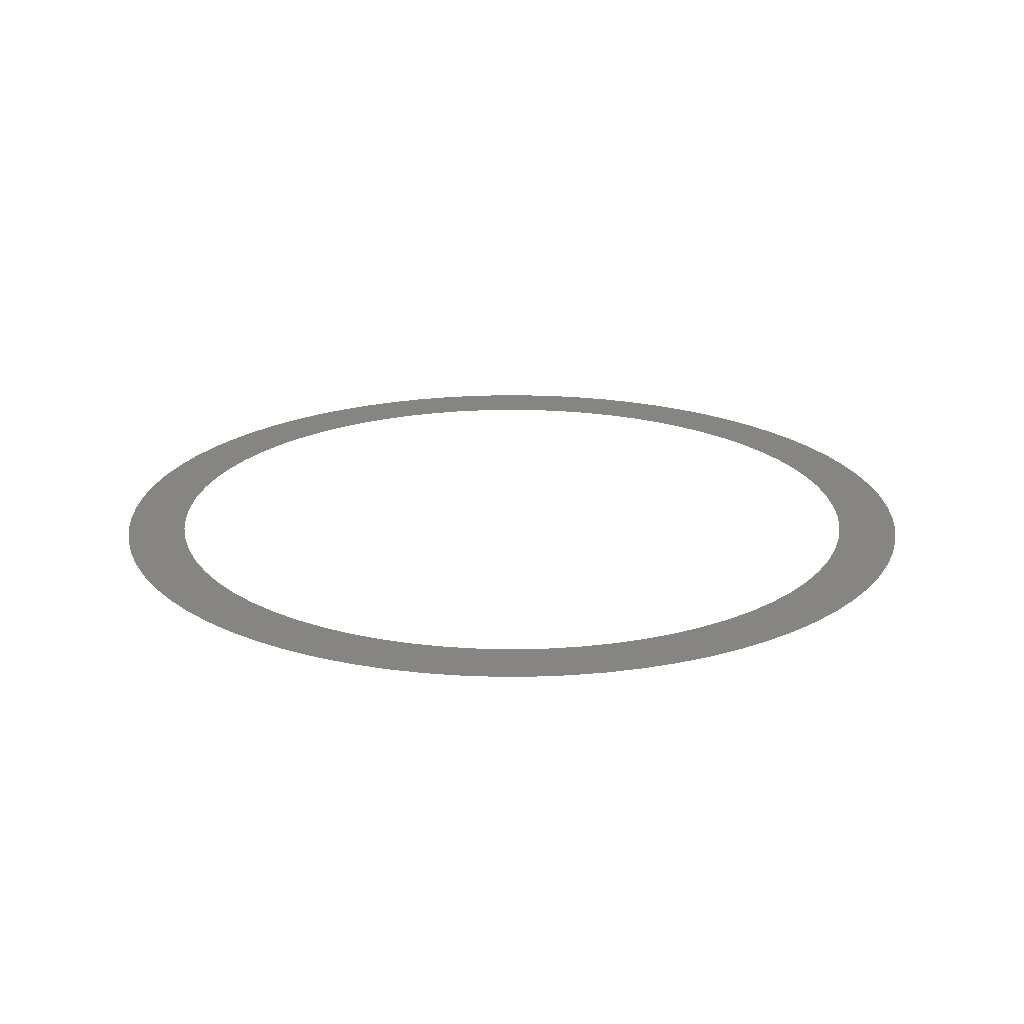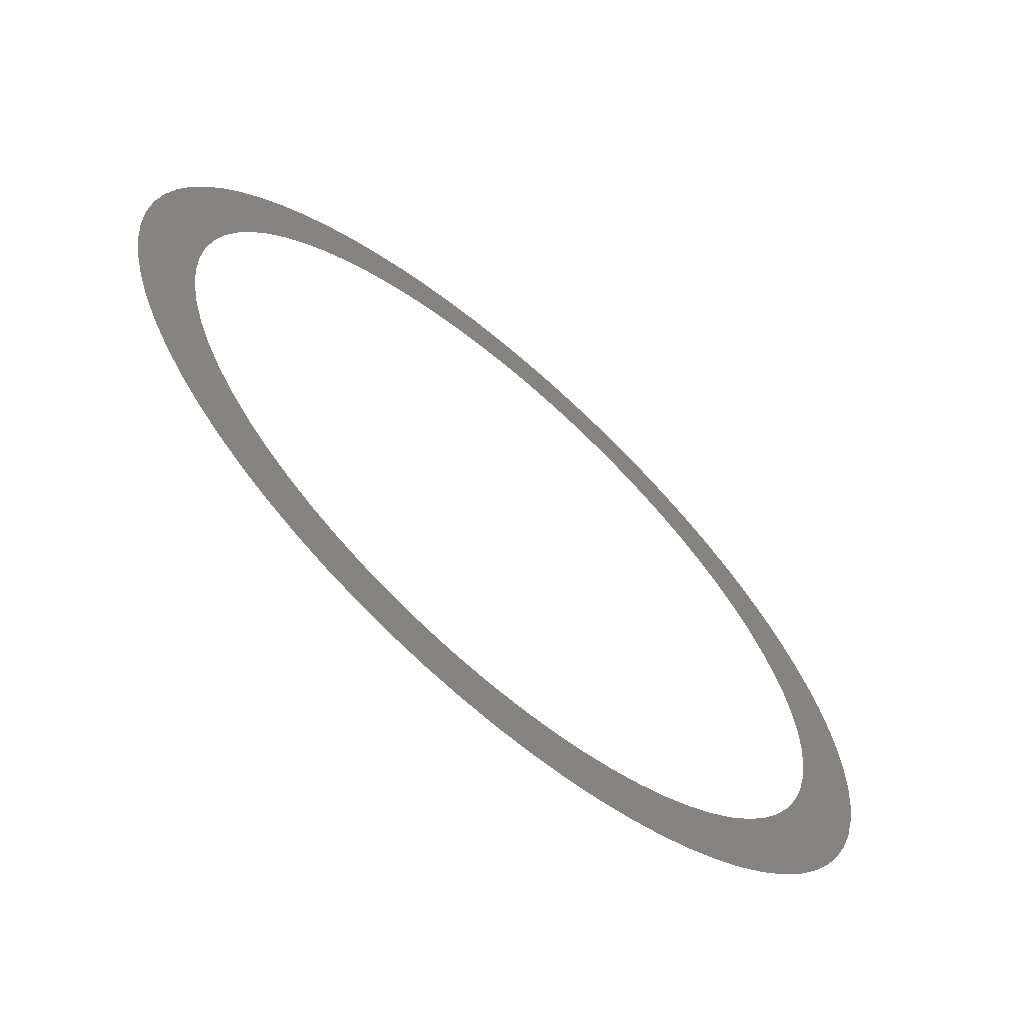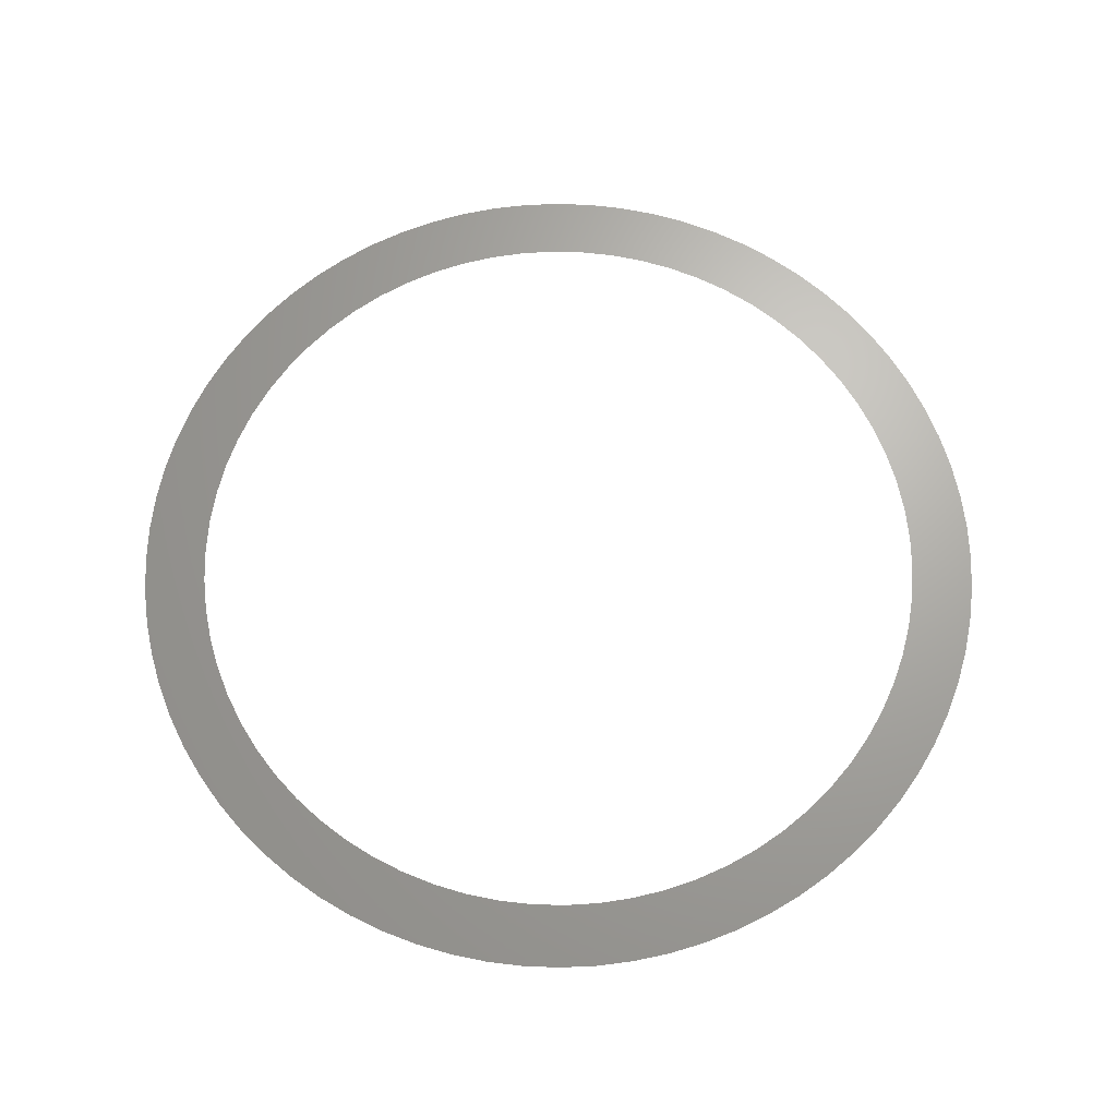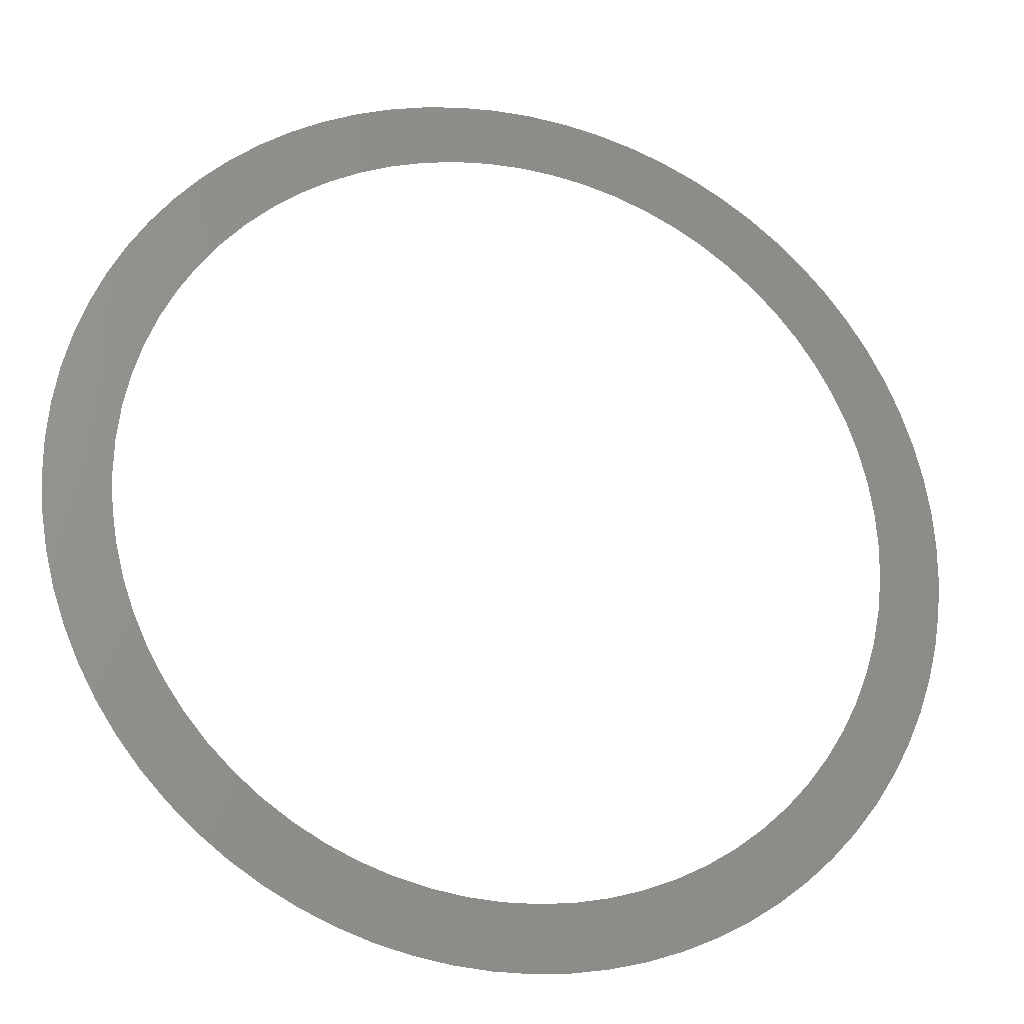
<metadata>
{"format":"stl","ext":"stl","renderer":"f3d","projection":"perspective","resolution":1024,"background":"white","views":[{"elev":21.2,"azim":165.7,"up":"+Z"},{"elev":-66.1,"azim":-41.2,"up":"+Y"},{"elev":67.1,"azim":-154.1,"up":"+Z"},{"elev":-23.4,"azim":163.3,"up":"+Y"}]}
</metadata>
<code>
# stl→obj: 146 verts, 146 faces
v -129.2 133.9 2.381
v -128.9 134.6 2.381
v -129.3 134.6 2.381
v -128.8 133.8 2.381
v -128.4 134.6 2.381
v -129.6 133.8 2.381
v -129.8 134.6 2.381
v -128.3 133.8 2.381
v -128 134.5 2.381
v -130 133.8 2.381
v -130.2 134.5 2.381
v -127.9 133.7 2.381
v -127.5 134.4 2.381
v -130.5 133.7 2.381
v -130.7 134.4 2.381
v -131.1 134.3 2.381
v -127.5 133.6 2.381
v -127.1 134.3 2.381
v -130.9 133.5 2.381
v -131.5 134.1 2.381
v -127.1 133.4 2.381
v -126.7 134.1 2.381
v -131.3 133.3 2.381
v -131.9 133.9 2.381
v -126.7 133.2 2.381
v -126.2 133.9 2.381
v -131.6 133.1 2.381
v -132.3 133.6 2.381
v -126.4 133 2.381
v -125.9 133.6 2.381
v -132 132.9 2.381
v -132.7 133.3 2.381
v -126 132.7 2.381
v -125.5 133.3 2.381
v -132.3 132.6 2.381
v -133 133 2.381
v -125.7 132.5 2.381
v -124.9 132.7 2.381
v -125.2 133 2.381
v -132.6 132.3 2.381
v -133.3 132.7 2.381
v -125.4 132.1 2.381
v -124.6 132.3 2.381
v -132.9 132 2.381
v -133.6 132.3 2.381
v -125.2 131.8 2.381
v -124.3 131.9 2.381
v -133.1 131.6 2.381
v -133.9 131.9 2.381
v -124.9 131.4 2.381
v -124.1 131.5 2.381
v -133.3 131.3 2.381
v -134.1 131.5 2.381
v -124.8 131.1 2.381
v -123.9 131.1 2.381
v -133.5 130.9 2.381
v -134.3 131.1 2.381
v -124.6 130.7 2.381
v -123.8 130.7 2.381
v -133.7 130.5 2.381
v -134.4 130.7 2.381
v -124.5 130.3 2.381
v -134.5 130.2 2.381
v -123.7 130.2 2.381
v -133.8 130 2.381
v -124.4 129.8 2.381
v -134.6 129.8 2.381
v -123.6 129.8 2.381
v -133.8 129.6 2.381
v -124.3 129.4 2.381
v -134.6 129.3 2.381
v -123.5 129.3 2.381
v -133.9 129.2 2.381
v -124.3 129 2.381
v -134.6 128.9 2.381
v -123.5 128.9 2.381
v -133.8 128.8 2.381
v -124.4 128.6 2.381
v -134.6 128.4 2.381
v -123.6 128.4 2.381
v -133.8 128.3 2.381
v -124.4 128.1 2.381
v -134.5 128 2.381
v -123.7 128 2.381
v -133.7 127.9 2.381
v -124.5 127.7 2.381
v -134.4 127.5 2.381
v -133.6 127.5 2.381
v -123.8 127.5 2.381
v -134.3 127.1 2.381
v -133.4 127.1 2.381
v -123.9 127.1 2.381
v -124.7 127.3 2.381
v -134.1 126.7 2.381
v -133.2 126.7 2.381
v -124.1 126.7 2.381
v -124.8 126.9 2.381
v -133.9 126.2 2.381
v -133 126.4 2.381
v -124.3 126.2 2.381
v -125.1 126.6 2.381
v -133.6 125.9 2.381
v -132.7 126 2.381
v -124.6 125.9 2.381
v -125.3 126.2 2.381
v -133.3 125.5 2.381
v -132.5 125.7 2.381
v -124.9 125.5 2.381
v -125.6 125.9 2.381
v -133 125.2 2.381
v -125.2 125.2 2.381
v -125.9 125.6 2.381
v -132.7 124.9 2.381
v -132.1 125.4 2.381
v -125.5 124.9 2.381
v -126.2 125.3 2.381
v -132.3 124.6 2.381
v -131.8 125.2 2.381
v -125.9 124.6 2.381
v -126.6 125.1 2.381
v -131.9 124.3 2.381
v -131.4 124.9 2.381
v -126.2 124.3 2.381
v -126.9 124.8 2.381
v -131.5 124.1 2.381
v -131.1 124.8 2.381
v -126.7 124.1 2.381
v -127.3 124.7 2.381
v -131.1 123.9 2.381
v -130.7 124.6 2.381
v -127.1 123.9 2.381
v -127.7 124.5 2.381
v -130.7 123.8 2.381
v -130.3 124.5 2.381
v -127.5 123.8 2.381
v -130.2 123.7 2.381
v -129.8 124.4 2.381
v -128 123.7 2.381
v -128.1 124.4 2.381
v -129.8 123.6 2.381
v -129.4 124.3 2.381
v -128.4 123.6 2.381
v -128.6 124.4 2.381
v -128.9 123.5 2.381
v -129 124.3 2.381
v -129.3 123.5 2.381
f 1 2 3
f 4 2 1
f 4 5 2
f 6 1 3
f 6 3 7
f 8 9 5
f 8 5 4
f 10 7 11
f 10 6 7
f 12 13 9
f 12 9 8
f 14 15 16
f 14 11 15
f 14 10 11
f 17 13 12
f 17 18 13
f 19 16 20
f 19 14 16
f 21 18 17
f 21 22 18
f 23 20 24
f 23 19 20
f 25 26 22
f 25 22 21
f 27 23 24
f 27 24 28
f 29 26 25
f 29 30 26
f 31 28 32
f 31 27 28
f 33 30 29
f 33 34 30
f 35 31 32
f 35 32 36
f 37 38 39
f 37 34 33
f 37 39 34
f 40 35 36
f 40 36 41
f 42 43 38
f 42 38 37
f 44 40 41
f 44 41 45
f 46 47 43
f 46 43 42
f 48 44 45
f 48 45 49
f 50 51 47
f 50 47 46
f 52 48 49
f 52 49 53
f 54 55 51
f 54 51 50
f 56 52 53
f 56 53 57
f 58 59 55
f 58 55 54
f 60 57 61
f 60 56 57
f 62 59 58
f 63 60 61
f 64 59 62
f 65 60 63
f 66 64 62
f 67 65 63
f 68 64 66
f 69 65 67
f 70 68 66
f 71 69 67
f 72 68 70
f 73 69 71
f 74 72 70
f 75 73 71
f 76 72 74
f 77 73 75
f 78 76 74
f 79 77 75
f 80 76 78
f 81 77 79
f 82 80 78
f 83 81 79
f 84 80 82
f 85 81 83
f 86 84 82
f 87 85 83
f 87 88 85
f 89 84 86
f 90 88 87
f 90 91 88
f 92 86 93
f 92 89 86
f 94 91 90
f 94 95 91
f 96 93 97
f 96 92 93
f 98 95 94
f 98 99 95
f 100 96 97
f 100 97 101
f 102 99 98
f 102 103 99
f 104 101 105
f 104 100 101
f 106 103 102
f 106 107 103
f 108 104 105
f 108 105 109
f 110 107 106
f 111 108 109
f 111 109 112
f 113 114 107
f 113 107 110
f 115 112 116
f 115 111 112
f 117 118 114
f 117 114 113
f 119 116 120
f 119 115 116
f 121 122 118
f 121 118 117
f 123 120 124
f 123 119 120
f 125 122 121
f 125 126 122
f 127 124 128
f 127 123 124
f 129 126 125
f 129 130 126
f 131 128 132
f 131 127 128
f 133 130 129
f 133 134 130
f 135 131 132
f 136 134 133
f 136 137 134
f 138 135 132
f 138 132 139
f 140 137 136
f 140 141 137
f 142 138 139
f 142 139 143
f 144 142 143
f 144 143 145
f 146 141 140
f 146 144 145
f 146 145 141

</code>
